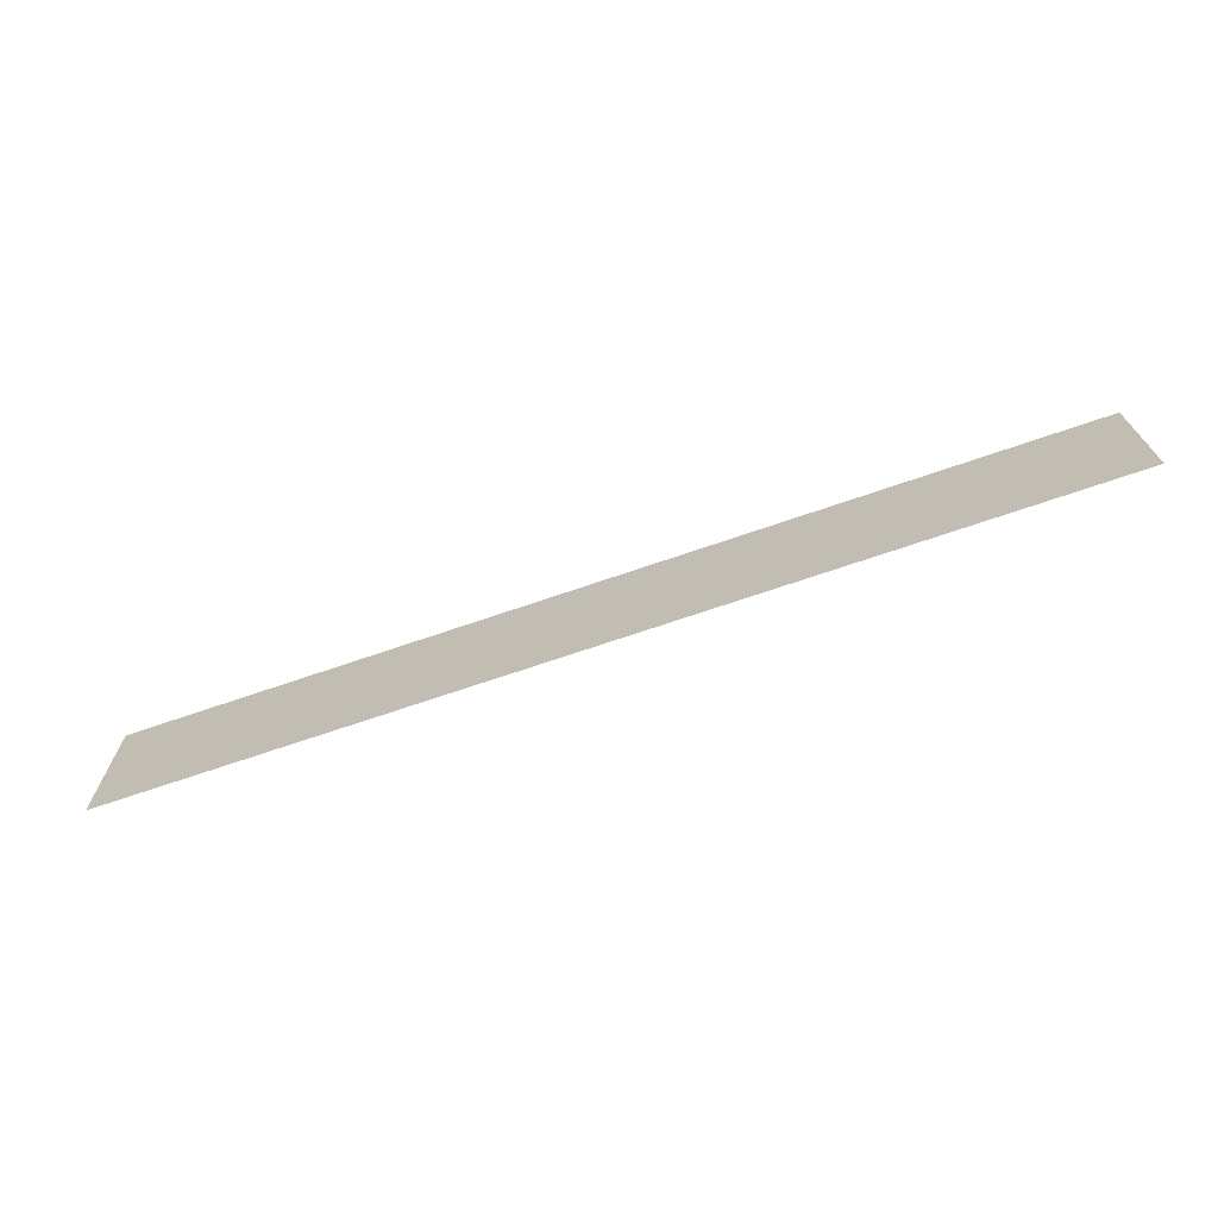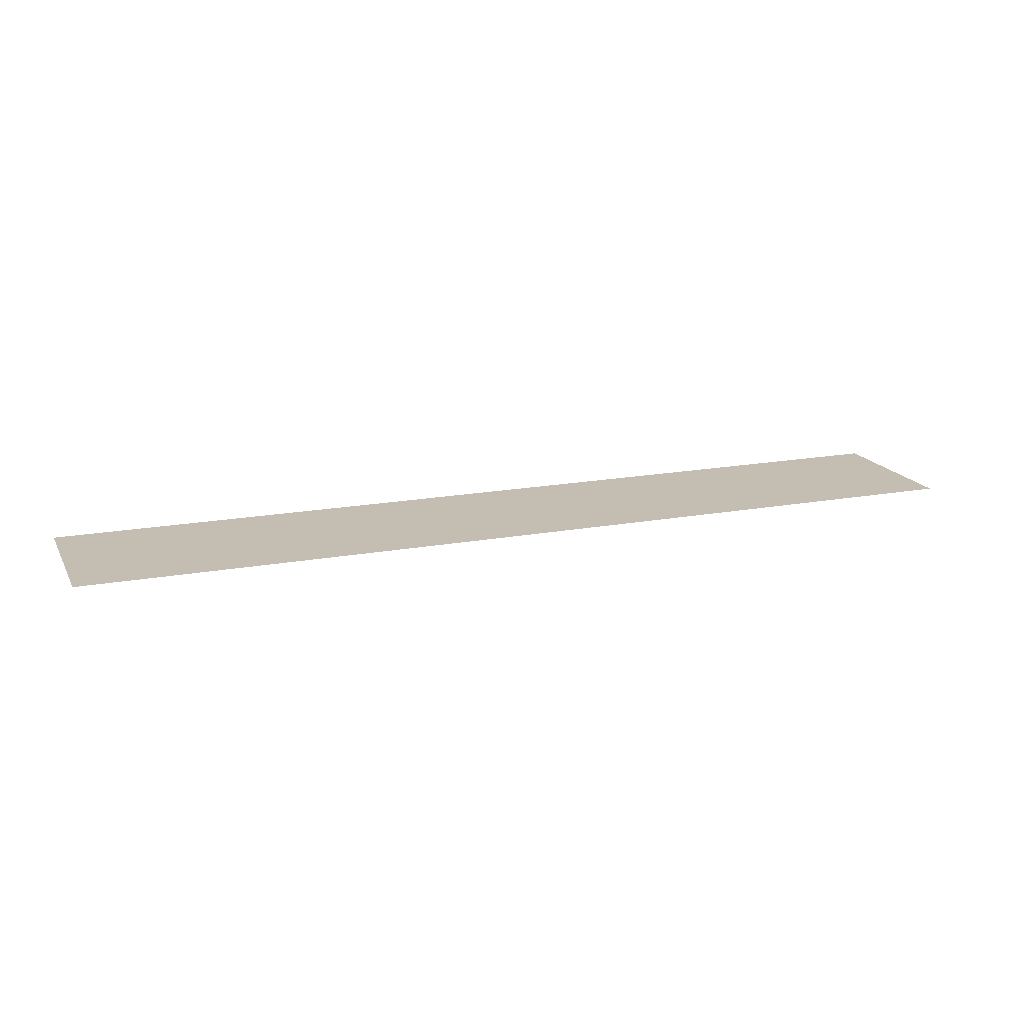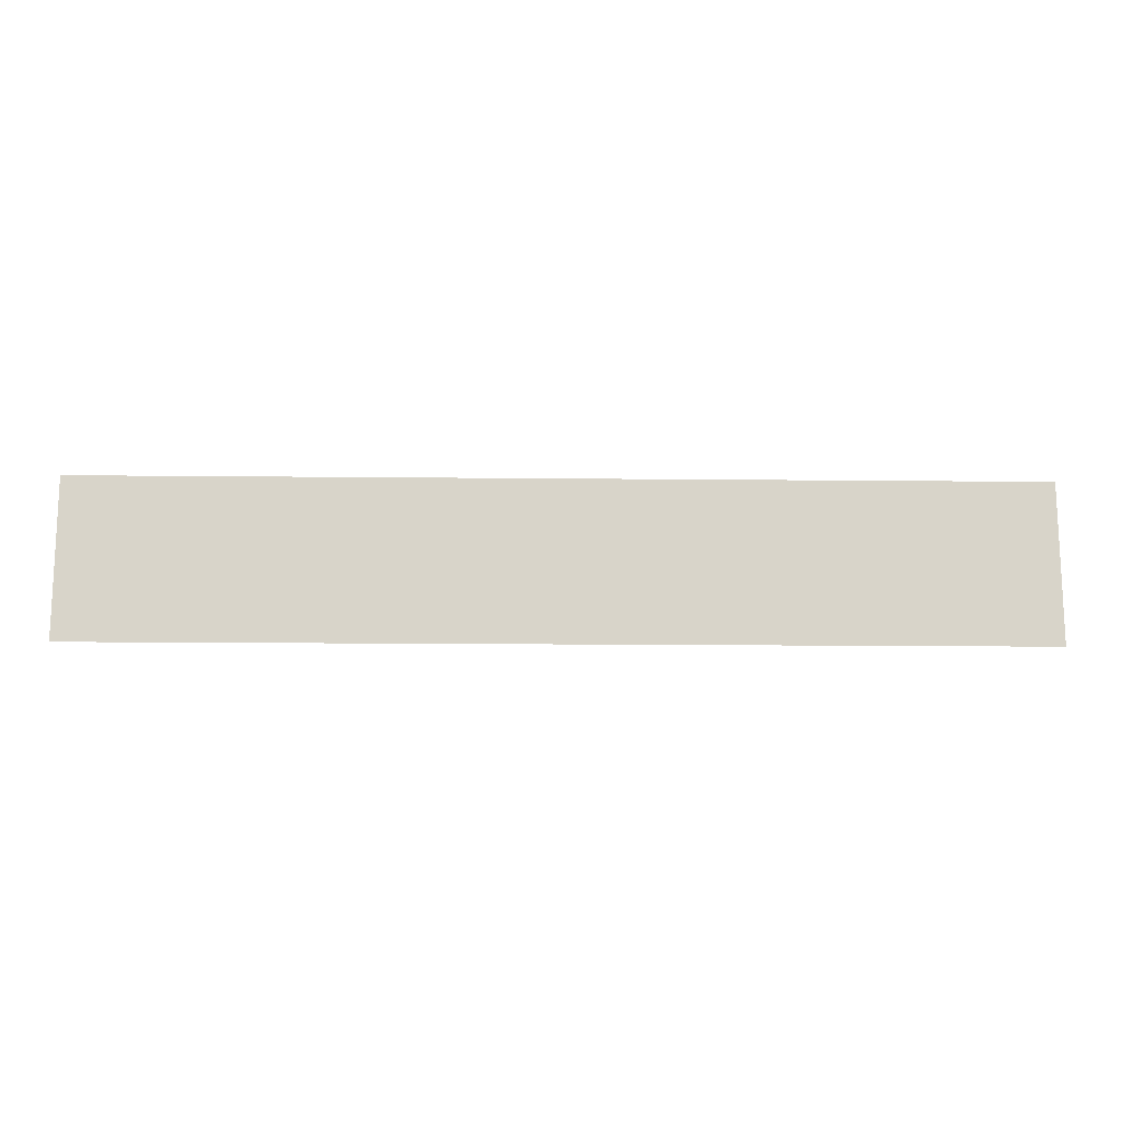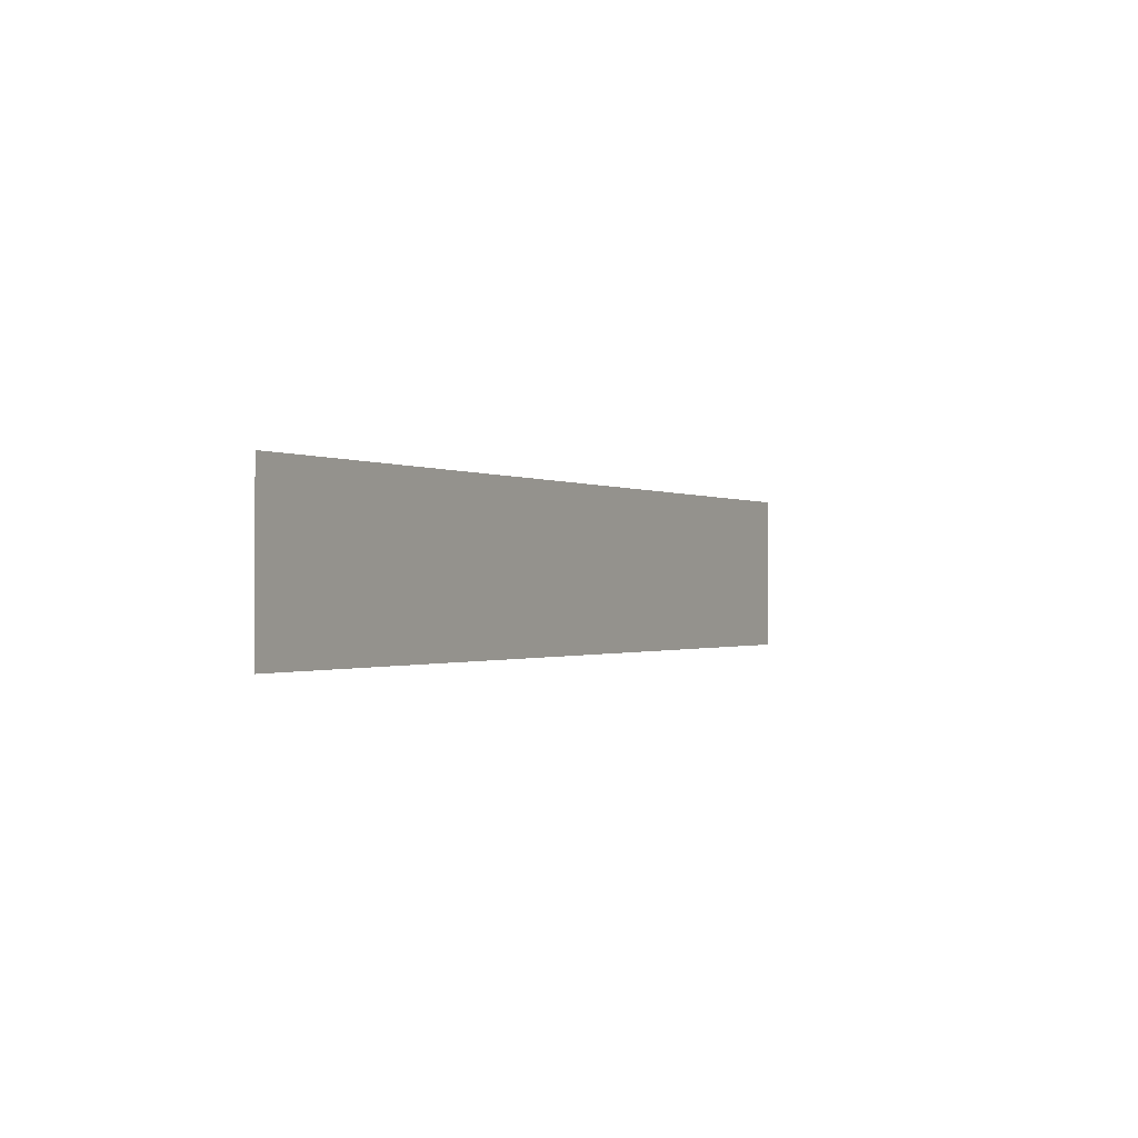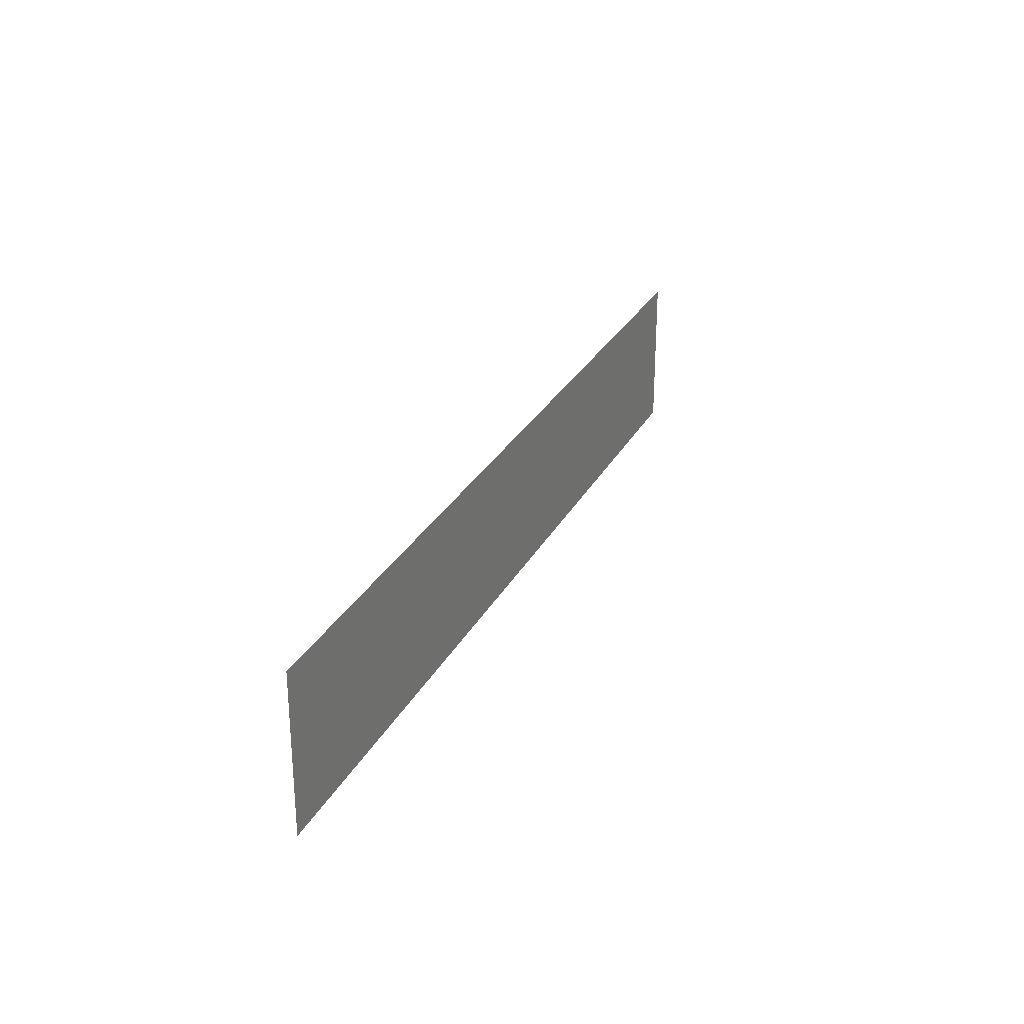
<metadata>
{"format":"obj","ext":"obj","renderer":"f3d","projection":"perspective","resolution":1024,"background":"white","views":[{"elev":-70.0,"azim":-161.0,"up":"+Z"},{"elev":17.2,"azim":159.6,"up":"+Y"},{"elev":-14.6,"azim":-1.3,"up":"+Z"},{"elev":-0.7,"azim":-61.5,"up":"+Z"},{"elev":26.9,"azim":-67.8,"up":"+Z"}]}
</metadata>
<code>
g pb_Mesh282828
v 47 0 -8
v 47 0 0
v 35 0 -8
v 35 0 0
v 47 0 8
v 35 0 8
v 24 0 -8
v 24 0 0
v 24 0 8
v 12 0 -8
v 12 0 0
v 12 0 8
v 0 0 -8
v 0 0 0
v 0 0 8
v -12 0 -8
v -12 0 0
v -12 0 8
v -24 0 -8
v -24 0 0
v -24 0 8
v -35 0 -8
v -35 0 0
v -35 0 8
v -47 0 -8
v -47 0 0
v -47 0 8
g pb_Mesh282828_0
f 3 2 1
f 3 4 2
f 4 5 2
f 4 6 5
f 7 4 3
f 7 8 4
f 8 6 4
f 8 9 6
f 10 8 7
f 10 11 8
f 11 9 8
f 11 12 9
f 13 11 10
f 13 14 11
f 14 12 11
f 14 15 12
f 16 14 13
f 16 17 14
f 17 15 14
f 17 18 15
f 19 17 16
f 19 20 17
f 20 18 17
f 20 21 18
f 22 20 19
f 22 23 20
f 23 21 20
f 23 24 21
f 25 23 22
f 25 26 23
f 26 24 23
f 26 27 24

</code>
